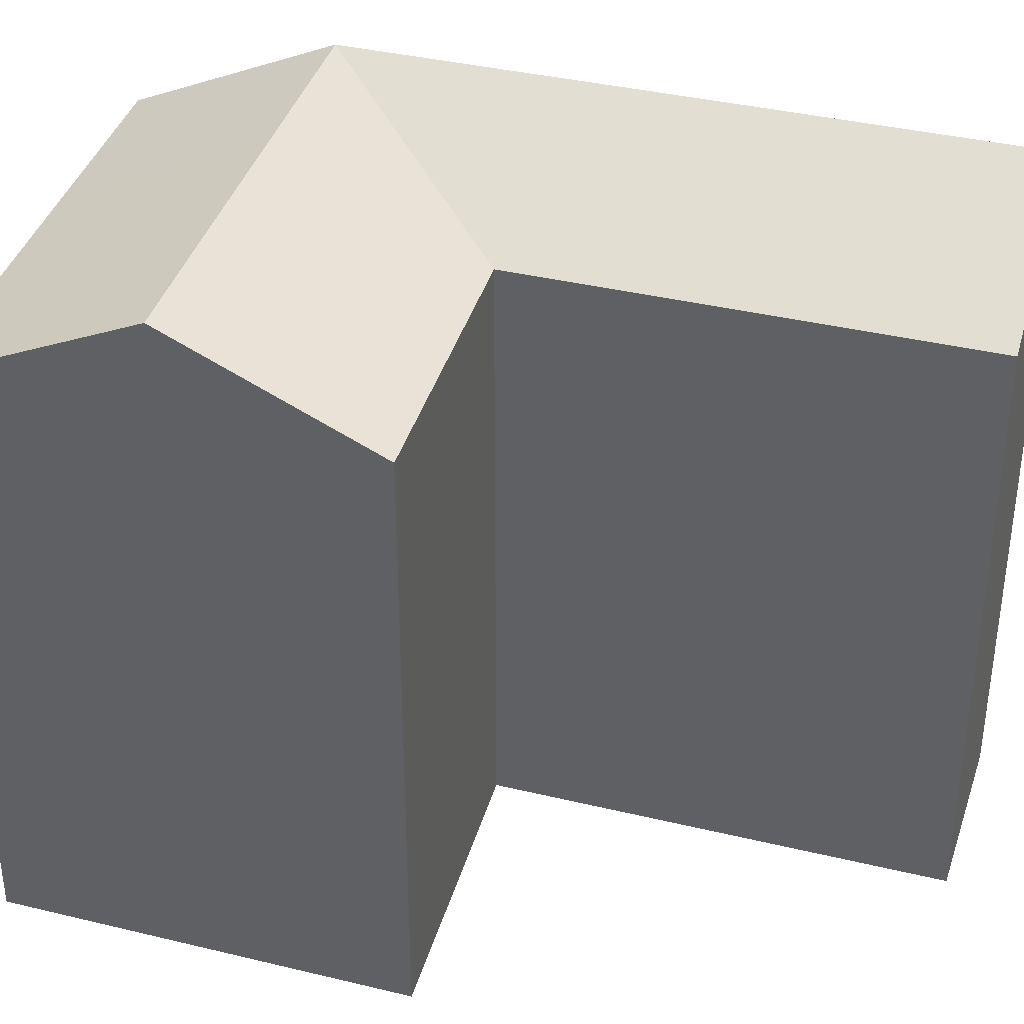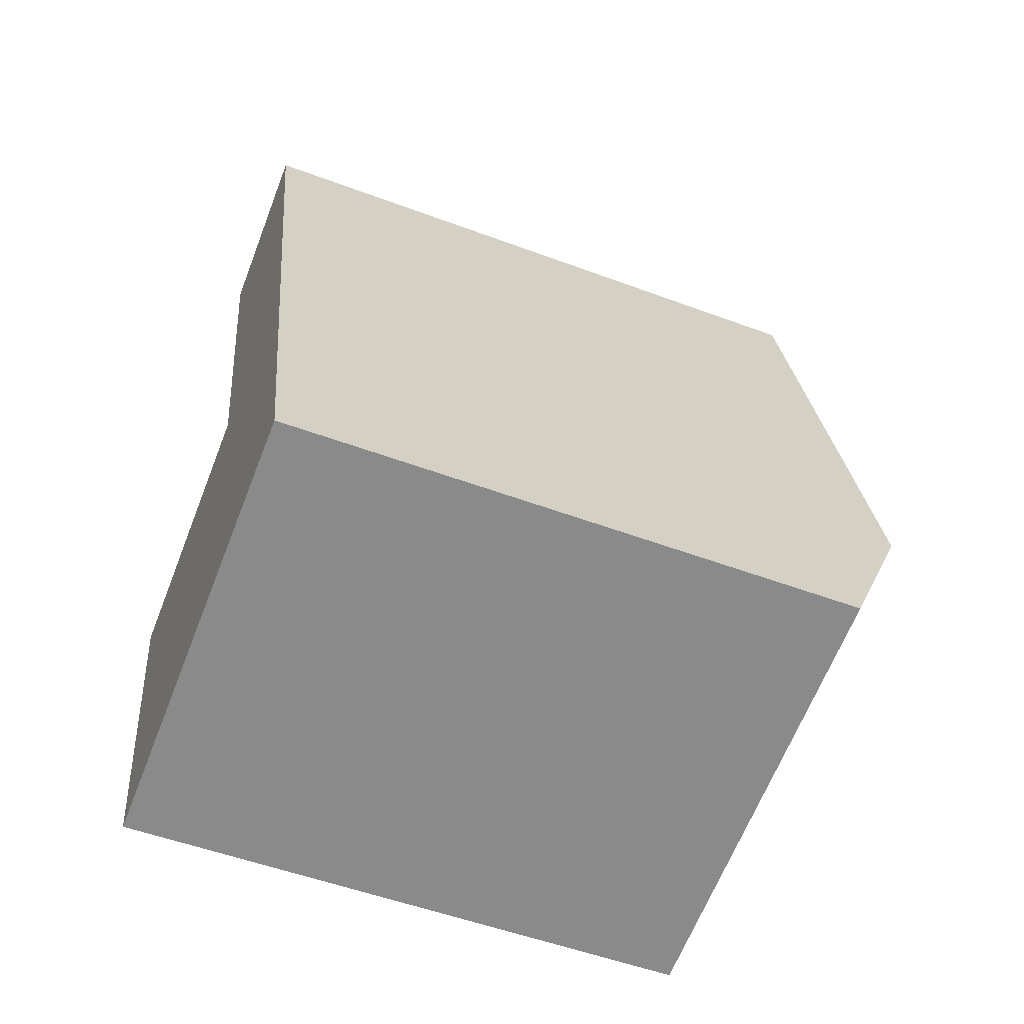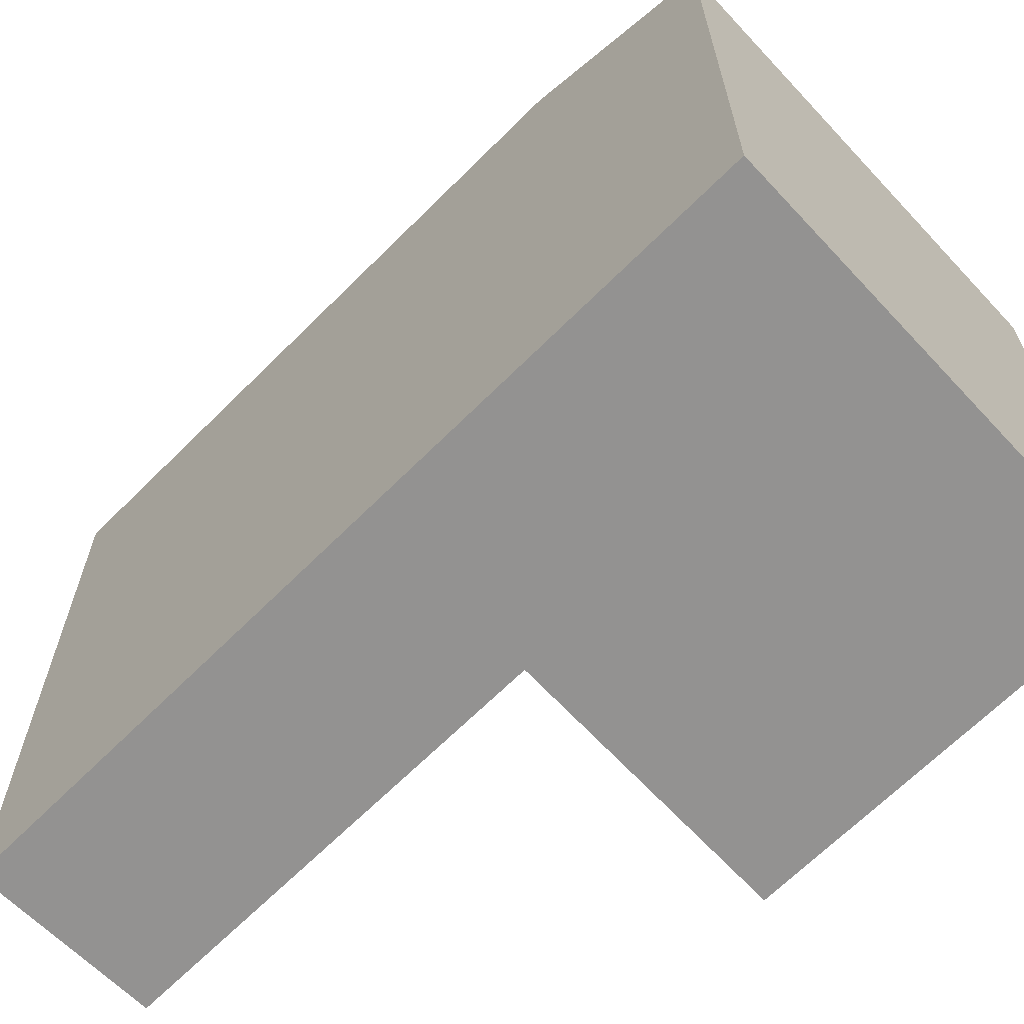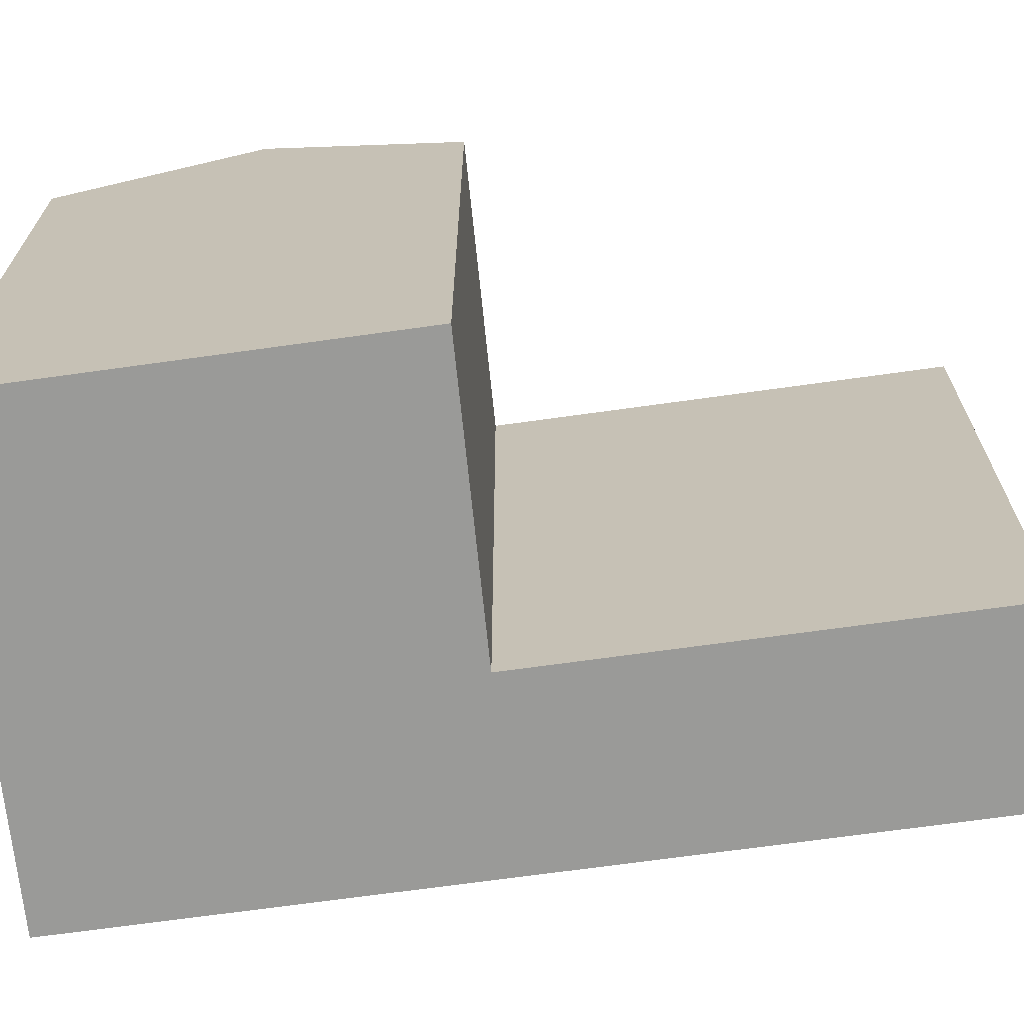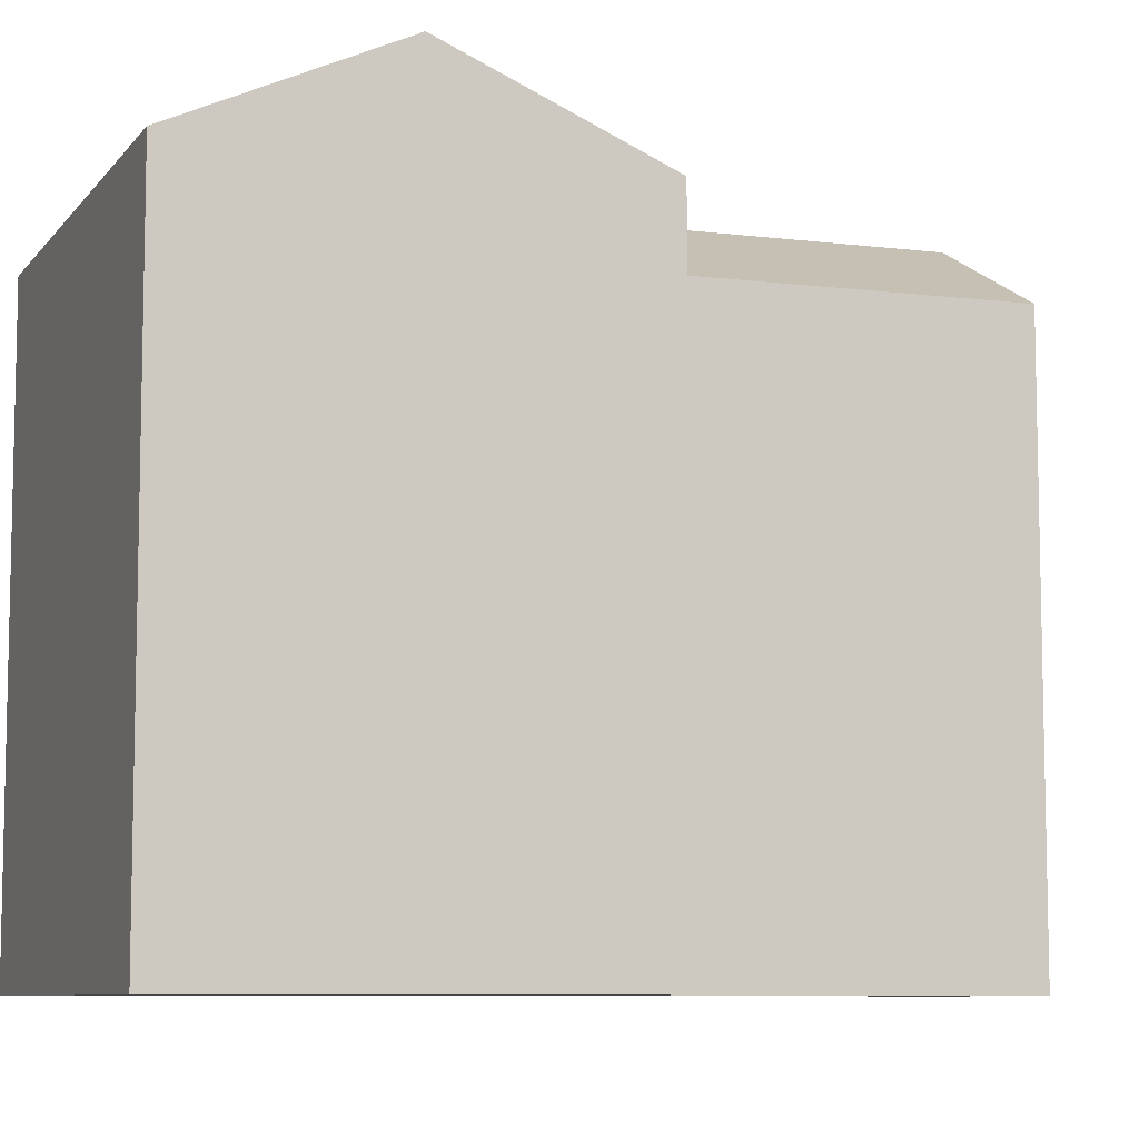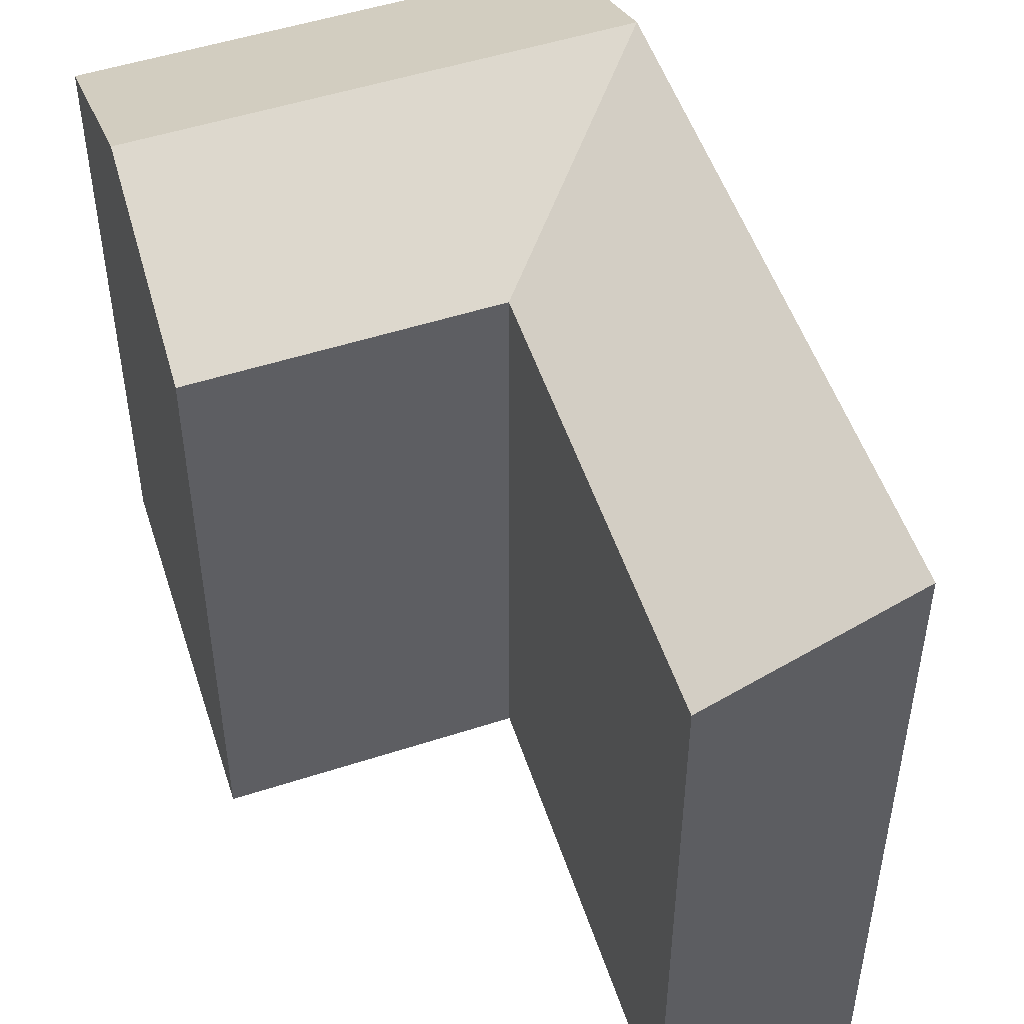
<metadata>
{"format":"obj","ext":"obj","renderer":"f3d","projection":"perspective","resolution":1024,"background":"white","views":[{"elev":37.3,"azim":-85.8,"up":"+Y"},{"elev":-53.0,"azim":68.2,"up":"+Z"},{"elev":-66.5,"azim":122.0,"up":"+Y"},{"elev":-69.2,"azim":-95.1,"up":"+Y"},{"elev":-8.1,"azim":-121.9,"up":"+Y"},{"elev":50.1,"azim":-30.7,"up":"+Y"}]}
</metadata>
<code>
v  -4.692 21.75 20.2
v  -1.437 21.75 6.189
v  -1.437 21.75 6.189
v  0.0004626 21.75 -0.000688
v  1.438 -1.526e-07 -6.19
v  1.438 18.92 -6.191
v  -1.438 -3.79e-16 6.19
v  -4.692 -1.237e-15 20.2
v  0 -1.526e-07 -9.343e-24
v  -4.256 18.92 -7.292
v  -5.693 21.75 -1.102
v  -4.256 18.92 -7.292
v  -5.693 21.75 -1.102
v  -7.131 18.92 5.088
v  -7.131 18.92 5.088
v  -16.1 18.92 3.353
v  -14.66 1.737e-16 -2.836
v  -16.1 -2.054e-16 3.354
v  -13.22 5.527e-16 -9.026
v  -13.22 18.92 -9.027
v  -14.66 21.75 -2.837
v  -4.256 4.465e-16 -7.292
v  -10.33 18.92 18.85
v  -10.33 -1.154e-15 18.85
v  -7.131 -3.116e-16 5.089
g defaultobject
f 1 2 3
f 4 5 6
f 5 4 2
f 5 2 1
f 5 1 7
f 7 1 8
f 5 7 9
f 10 11 12
f 11 10 13
f 11 13 14
f 14 13 15
f 16 17 18
f 17 16 19
f 19 16 20
f 20 16 21
f 5 12 6
f 12 5 20
f 20 5 22
f 20 22 19
f 20 10 12
f 8 23 24
f 23 8 1
f 23 25 24
f 25 23 14
f 14 23 15
f 25 16 18
f 16 25 14
f 16 14 15
f 17 25 18
f 25 17 19
f 25 19 7
f 7 19 9
f 9 19 22
f 9 22 5
f 25 8 24
f 8 25 7
f 4 14 2
f 4 11 14
f 4 12 11
f 12 4 6
f 15 1 3
f 1 15 23
f 21 15 13
f 15 21 16
f 20 13 10
f 13 20 21

</code>
